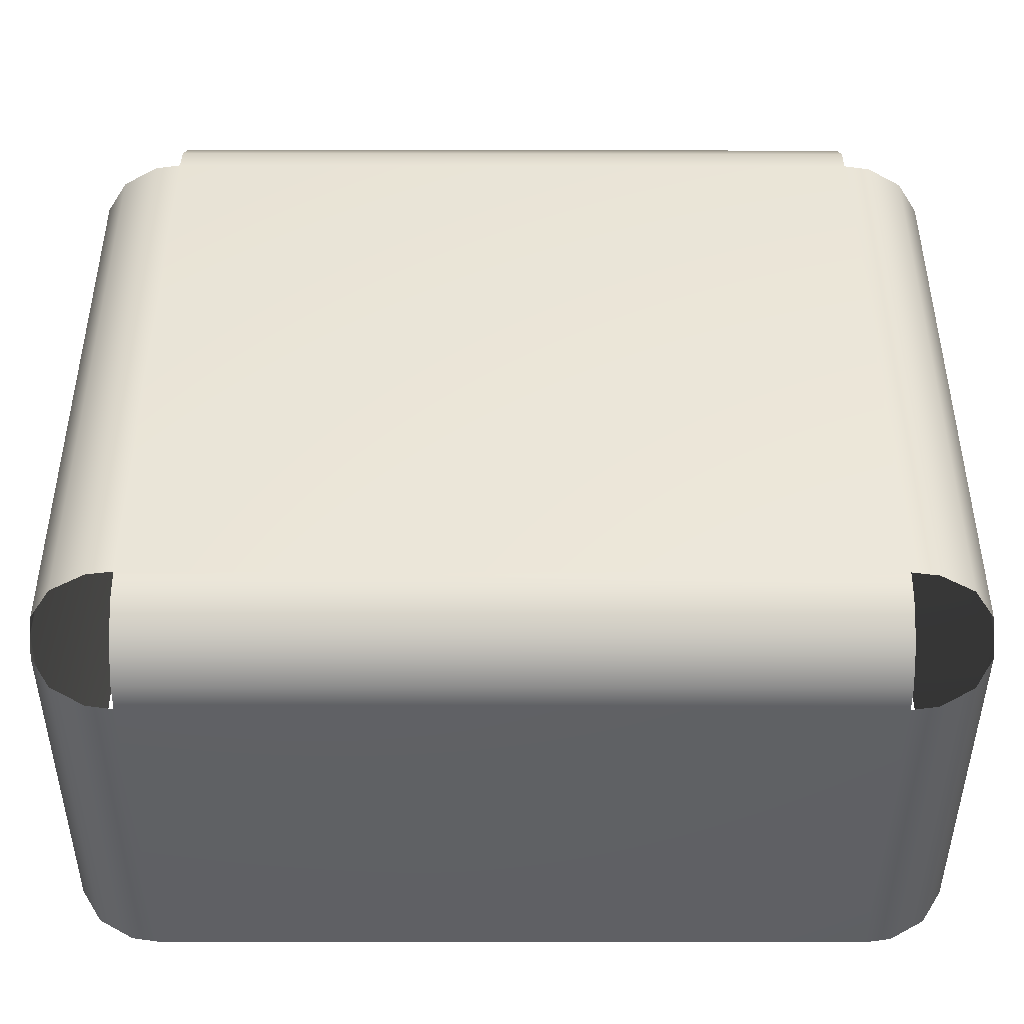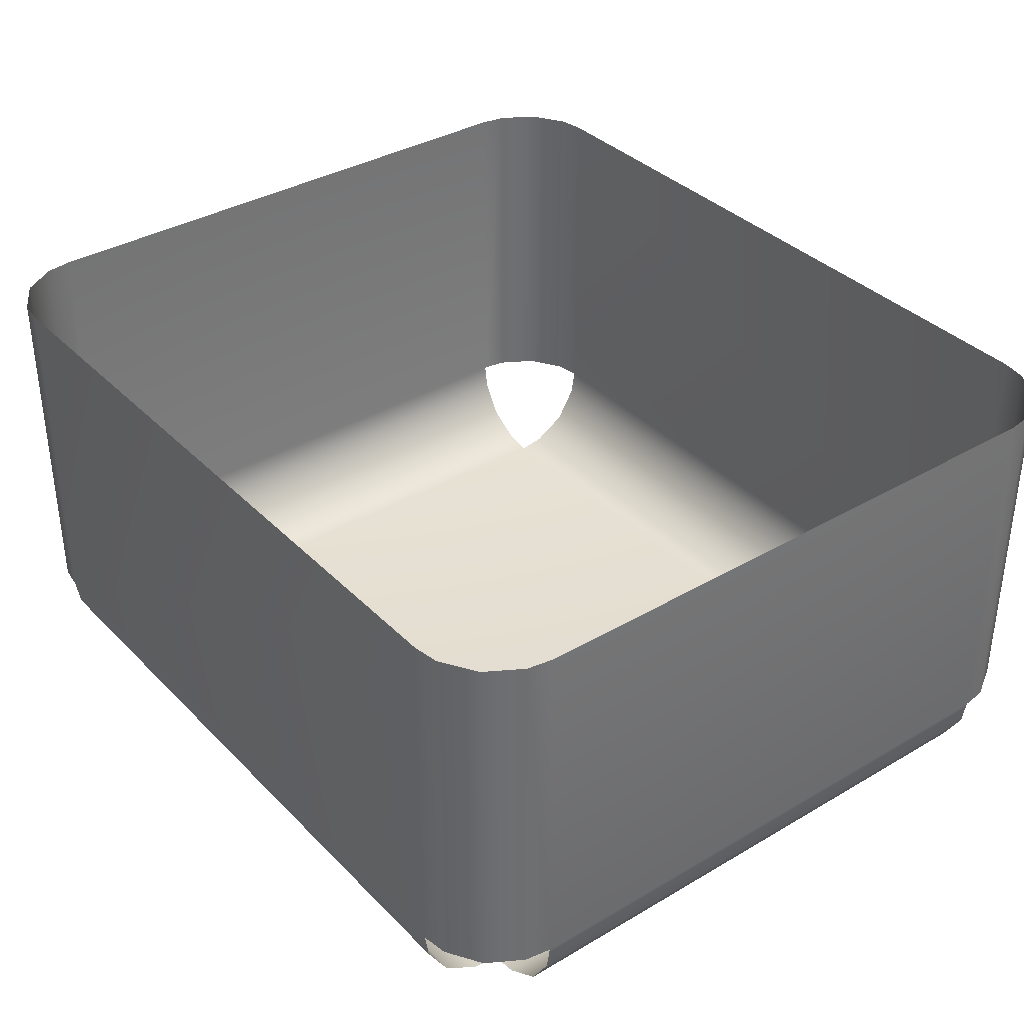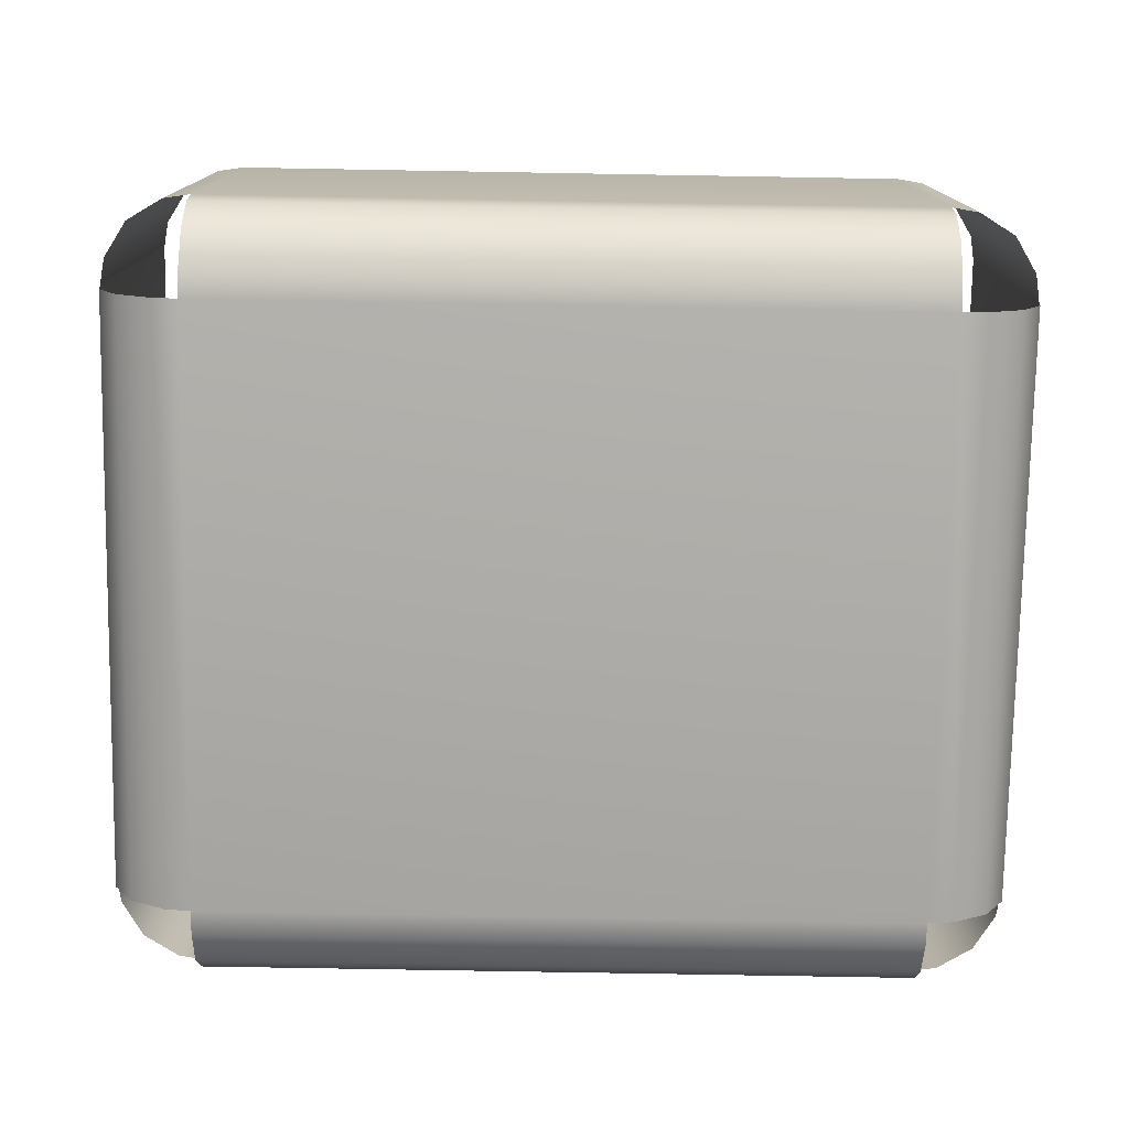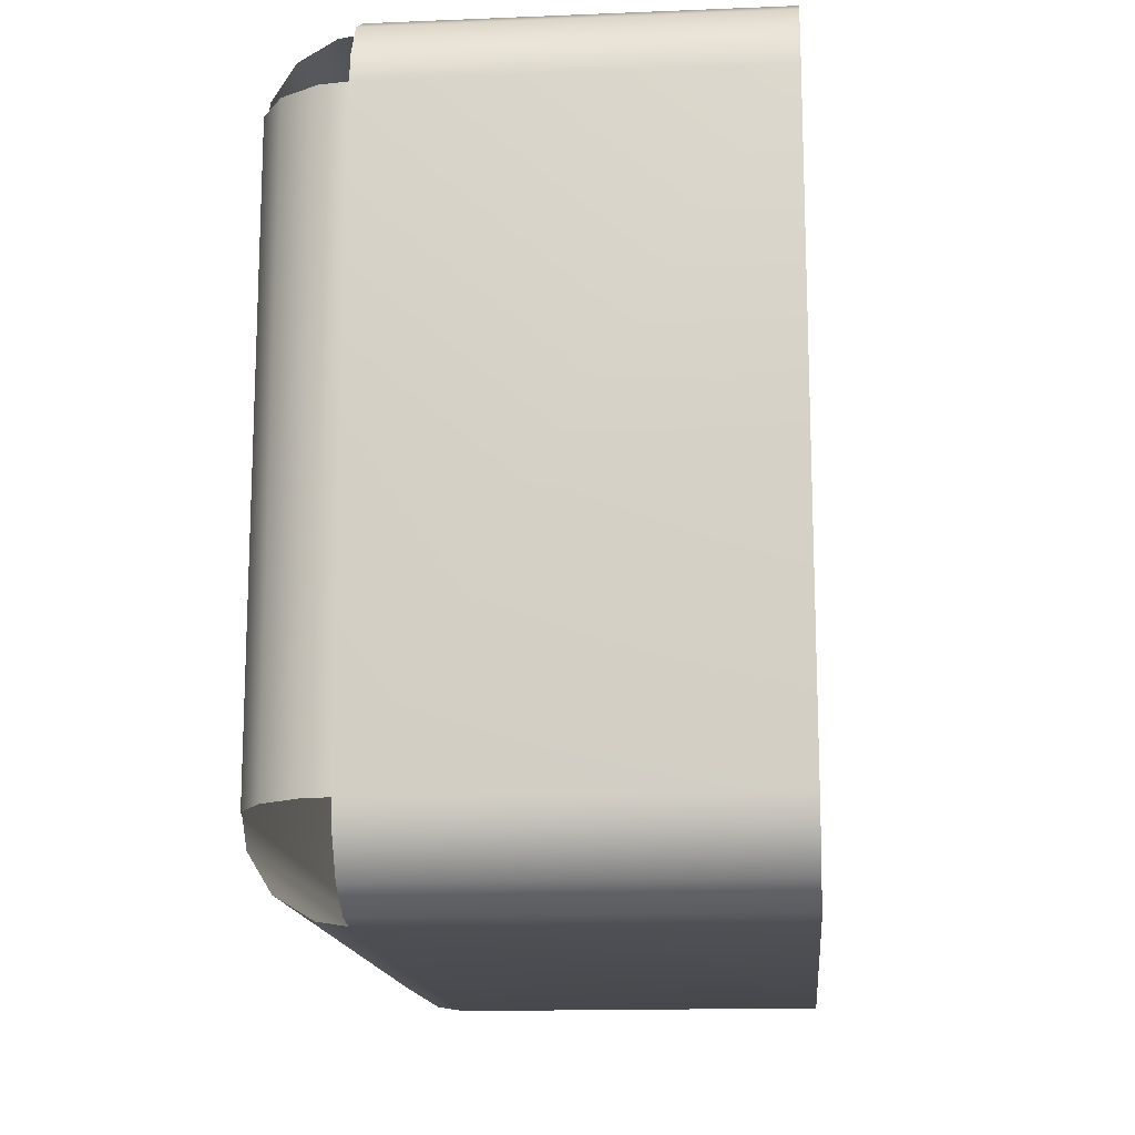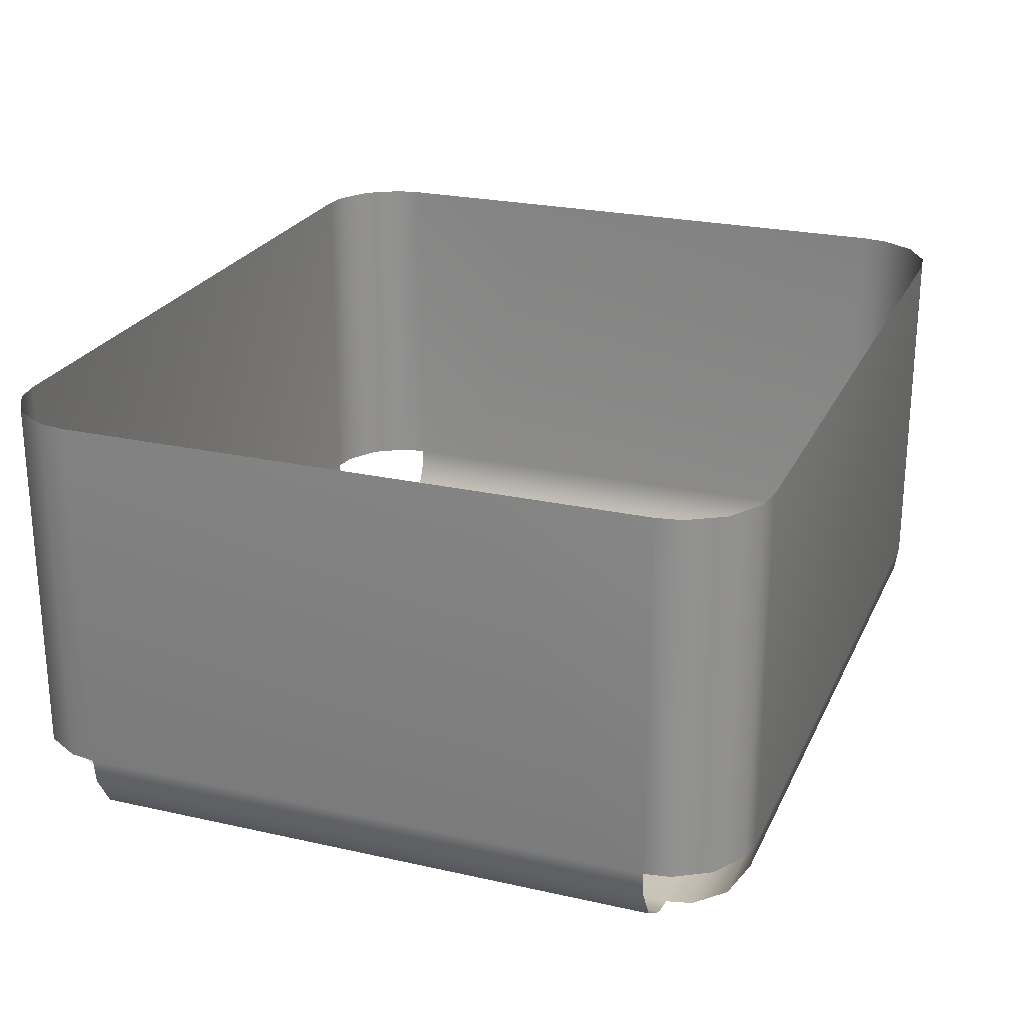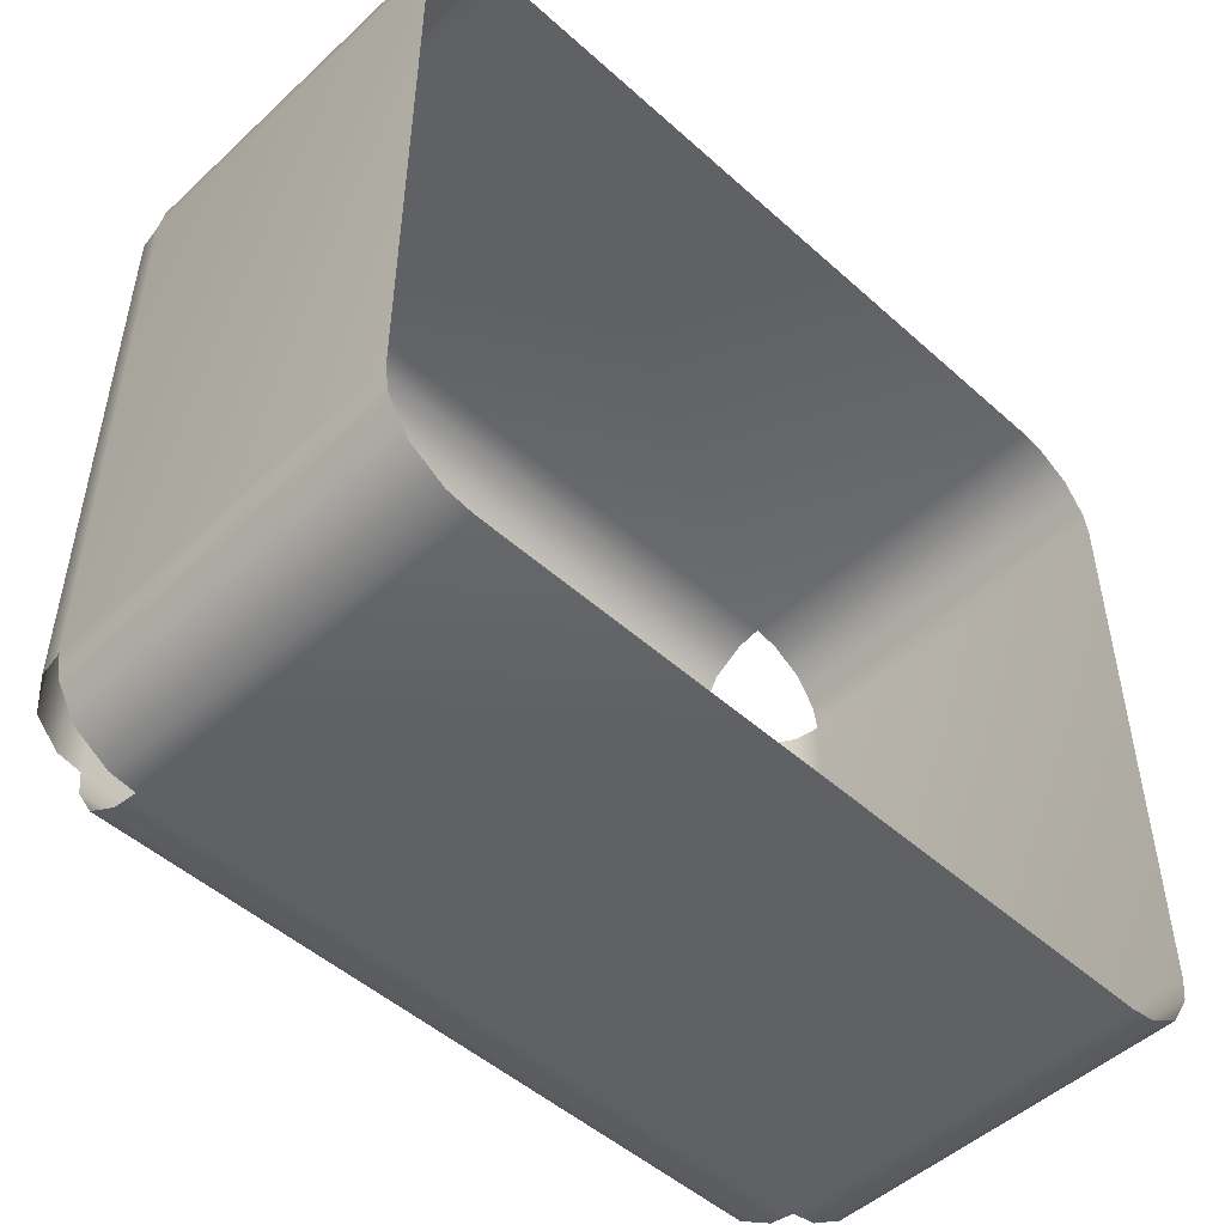
<metadata>
{"format":"obj","ext":"obj","renderer":"f3d","projection":"perspective","resolution":1024,"background":"white","views":[{"elev":-44.2,"azim":-0.1,"up":"+Z"},{"elev":36.0,"azim":-127.7,"up":"+Y"},{"elev":-76.6,"azim":-1.0,"up":"+Y"},{"elev":-15.1,"azim":95.0,"up":"+Z"},{"elev":24.2,"azim":110.4,"up":"+Y"},{"elev":-49.7,"azim":135.4,"up":"+Z"}]}
</metadata>
<code>
o mesh23/mesh23-geometry#mesh23-geometry
v -0.454 -0.07318 -0.2659
v -0.454 -0.4574 0.3519
v -0.454 -0.07318 0.3519
v -0.454 -0.4574 -0.2659
v -0.4498 -0.4574 0.3795
v -0.4498 -0.07318 -0.2934
v -0.4498 -0.485 0.3519
v -0.4498 -0.07318 0.3795
v -0.4498 -0.4574 -0.2934
v -0.4498 -0.485 -0.2659
v -0.4274 -0.4574 0.4162
v -0.4274 -0.07318 -0.3301
v -0.4274 -0.5217 0.3519
v -0.4274 -0.07318 0.4162
v -0.4274 -0.4574 -0.3301
v -0.4274 -0.5217 -0.2659
v -0.3907 -0.07318 0.4385
v -0.3907 -0.4574 -0.3524
v -0.3907 -0.544 -0.2659
v -0.3907 -0.4574 0.4385
v -0.3907 -0.07318 -0.3524
v -0.3907 -0.544 0.3519
v -0.3632 -0.07318 0.4428
v -0.3632 -0.4574 -0.3567
v -0.3632 -0.5483 -0.2659
v -0.3632 -0.4574 0.4428
v -0.3632 -0.07318 -0.3567
v -0.3632 -0.5483 0.3519
v 0.38 -0.07318 0.4428
v 0.38 -0.4574 -0.3567
v 0.38 -0.5483 -0.2659
v 0.38 -0.4574 0.4428
v 0.38 -0.07318 -0.3567
v 0.38 -0.485 -0.3524
v 0.38 -0.5483 0.3519
v 0.38 -0.544 -0.2934
v -0.3632 -0.485 0.4385
v 0.4075 -0.07318 0.4385
v 0.4075 -0.4574 -0.3524
v -0.3632 -0.485 -0.3524
v 0.4075 -0.544 -0.2659
v -0.3632 -0.544 0.3795
v -0.3632 -0.544 -0.2934
v 0.38 -0.485 0.4385
v 0.4075 -0.4574 0.4385
v 0.4075 -0.07318 -0.3524
v 0.38 -0.5217 -0.3301
v 0.4075 -0.544 0.3519
v 0.38 -0.544 0.3795
v -0.3632 -0.5217 0.4162
v 0.4442 -0.07318 0.4162
v 0.4442 -0.4574 -0.3301
v -0.3632 -0.5217 -0.3301
v 0.4442 -0.5217 -0.2659
v 0.38 -0.5217 0.4162
v 0.4442 -0.4574 0.4162
v 0.4442 -0.07318 -0.3301
v 0.4442 -0.5217 0.3519
v 0.4666 -0.4574 0.3795
v 0.4666 -0.07318 -0.2934
v 0.4666 -0.485 0.3519
v 0.4666 -0.07318 0.3795
v 0.4666 -0.4574 -0.2934
v 0.4666 -0.485 -0.2659
v 0.4708 -0.4574 0.3519
v 0.4708 -0.07318 -0.2659
v 0.4708 -0.07318 0.3519
v 0.4708 -0.4574 -0.2659
f 1 2 3
f 2 1 4
f 3 2 1
f 4 1 2
f 5 3 2
f 2 3 5
f 6 4 1
f 1 4 6
f 4 7 2
f 2 7 4
f 3 5 8
f 8 5 3
f 4 6 9
f 9 6 4
f 7 4 10
f 10 4 7
f 11 8 5
f 5 8 11
f 12 9 6
f 6 9 12
f 10 13 7
f 7 13 10
f 8 11 14
f 14 11 8
f 9 12 15
f 15 12 9
f 13 10 16
f 16 10 13
f 11 17 14
f 14 17 11
f 12 18 15
f 15 18 12
f 19 13 16
f 16 13 19
f 17 11 20
f 20 11 17
f 18 12 21
f 21 12 18
f 13 19 22
f 22 19 13
f 20 23 17
f 17 23 20
f 21 24 18
f 18 24 21
f 25 22 19
f 19 22 25
f 23 20 26
f 26 20 23
f 24 21 27
f 27 21 24
f 22 25 28
f 28 25 22
f 26 29 23
f 23 29 26
f 27 30 24
f 24 30 27
f 31 28 25
f 25 28 31
f 29 26 32
f 32 26 29
f 30 27 33
f 33 27 30
f 34 24 30
f 30 24 34
f 28 31 35
f 35 31 28
f 25 36 31
f 31 36 25
f 37 32 26
f 26 32 37
f 32 38 29
f 29 38 32
f 33 39 30
f 30 39 33
f 24 34 40
f 40 34 24
f 41 35 31
f 31 35 41
f 35 42 28
f 28 42 35
f 36 25 43
f 43 25 36
f 32 37 44
f 44 37 32
f 38 32 45
f 45 32 38
f 39 33 46
f 46 33 39
f 47 40 34
f 34 40 47
f 35 41 48
f 48 41 35
f 42 35 49
f 49 35 42
f 43 47 36
f 36 47 43
f 50 44 37
f 37 44 50
f 45 51 38
f 38 51 45
f 46 52 39
f 39 52 46
f 40 47 53
f 53 47 40
f 54 48 41
f 41 48 54
f 49 50 42
f 42 50 49
f 47 43 53
f 53 43 47
f 44 50 55
f 55 50 44
f 51 45 56
f 56 45 51
f 52 46 57
f 57 46 52
f 48 54 58
f 58 54 48
f 50 49 55
f 55 49 50
f 59 51 56
f 56 51 59
f 60 52 57
f 57 52 60
f 54 61 58
f 58 61 54
f 51 59 62
f 62 59 51
f 52 60 63
f 63 60 52
f 61 54 64
f 64 54 61
f 65 62 59
f 59 62 65
f 66 63 60
f 60 63 66
f 64 65 61
f 61 65 64
f 62 65 67
f 67 65 62
f 63 66 68
f 68 66 63
f 65 64 68
f 68 64 65
f 68 67 65
f 65 67 68
f 67 68 66
f 66 68 67

</code>
